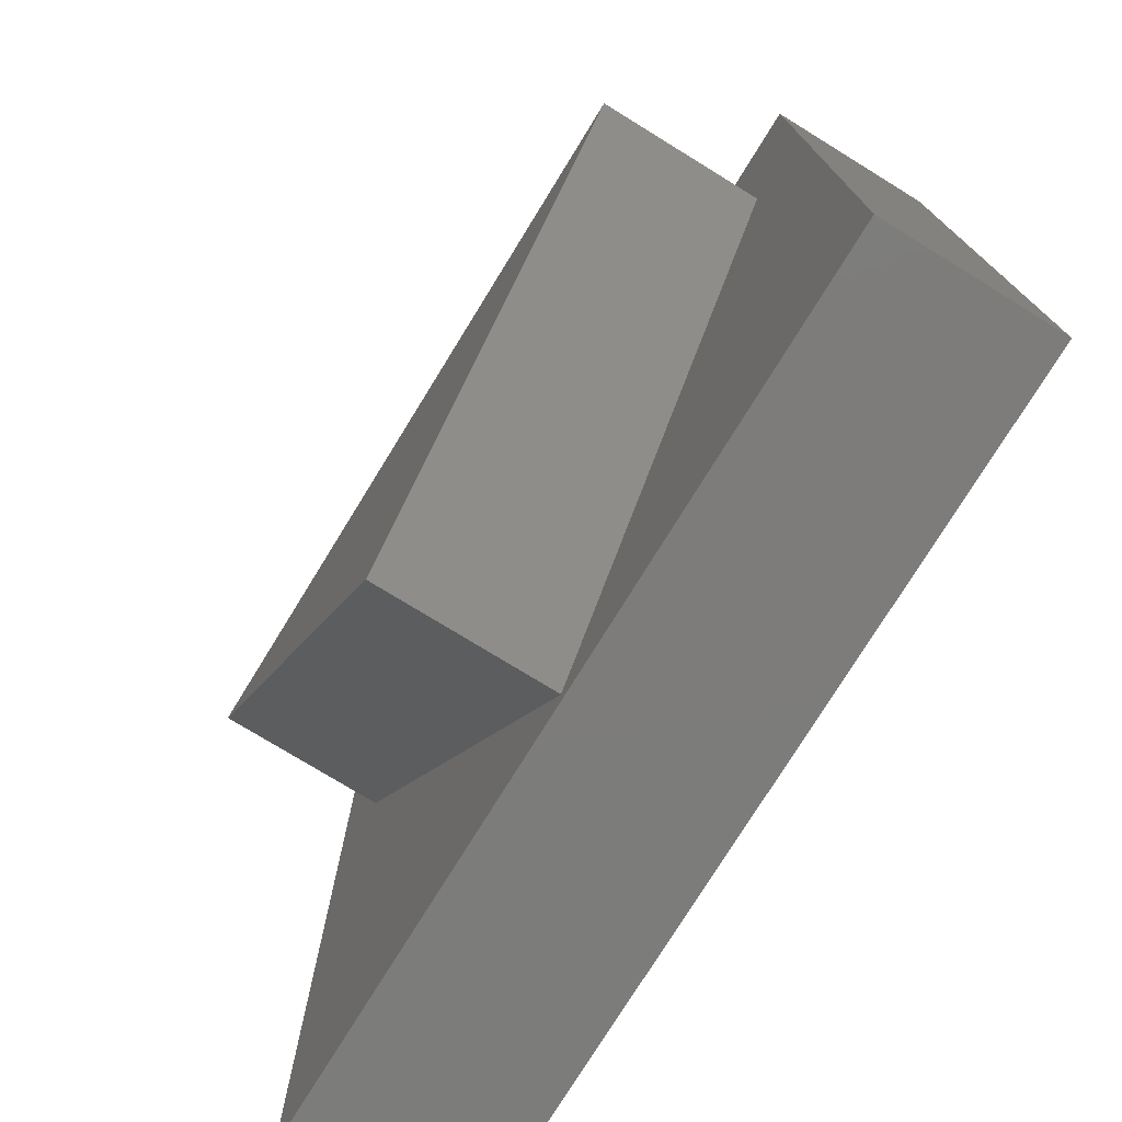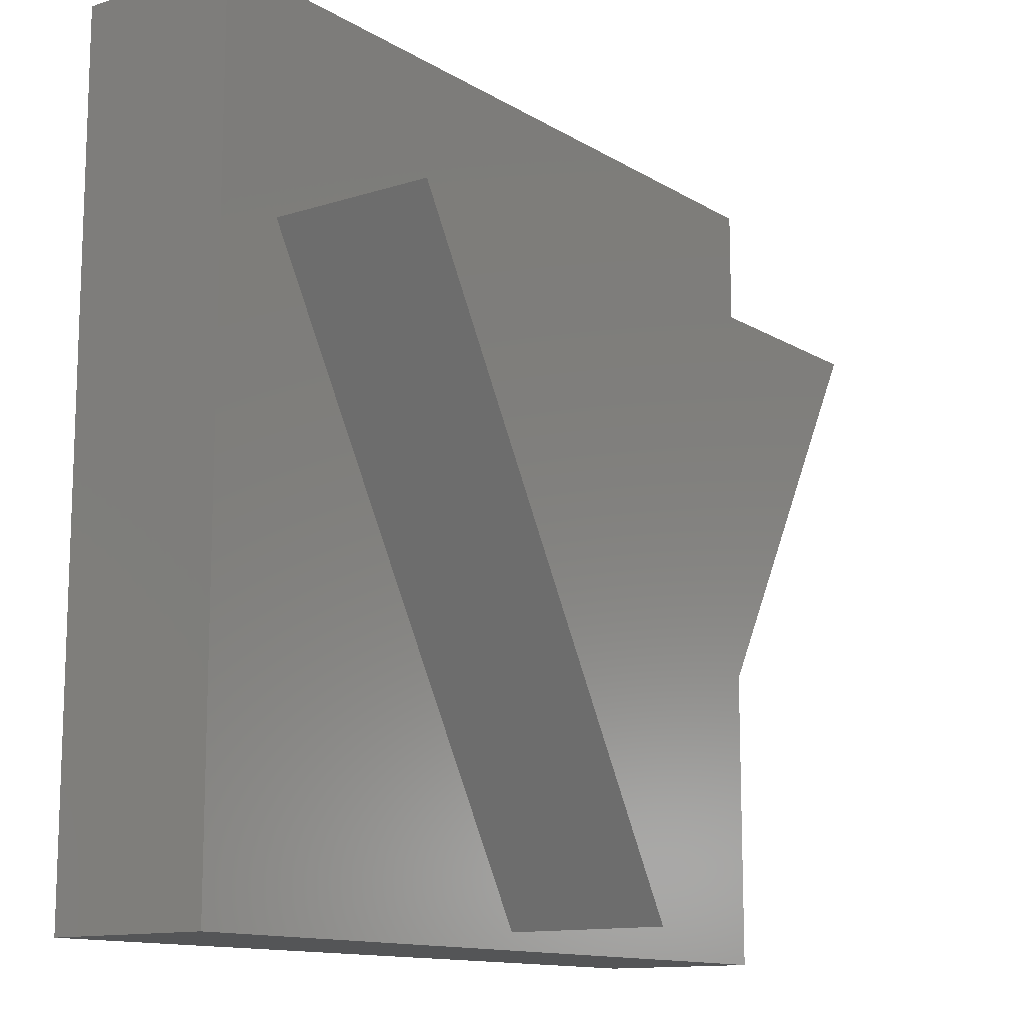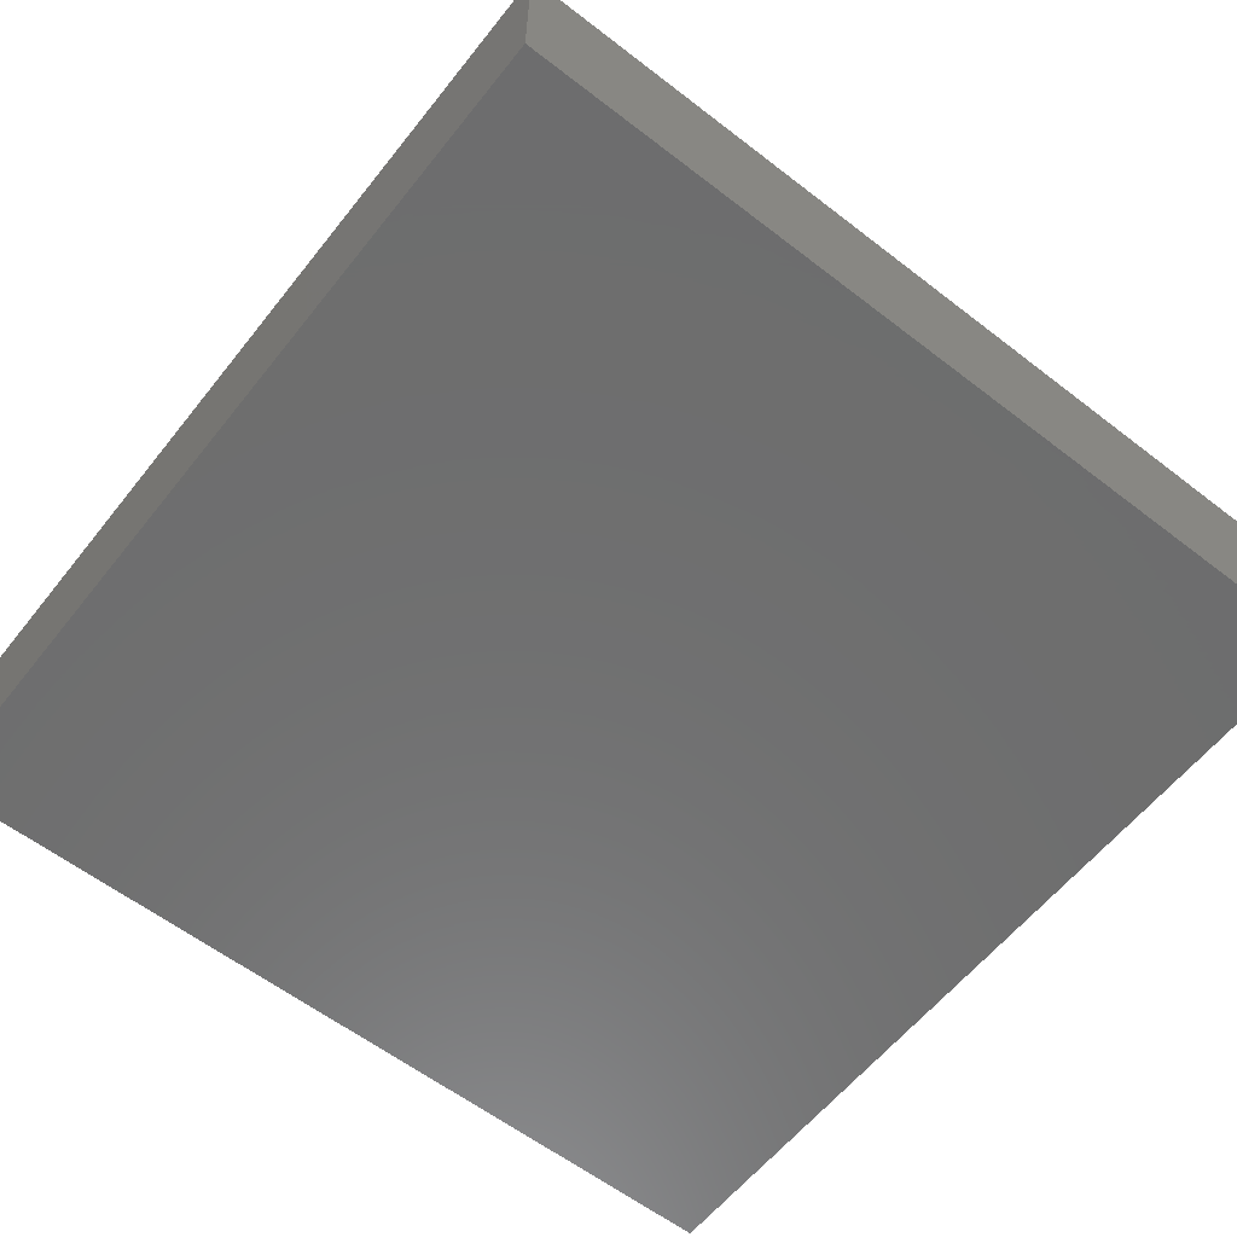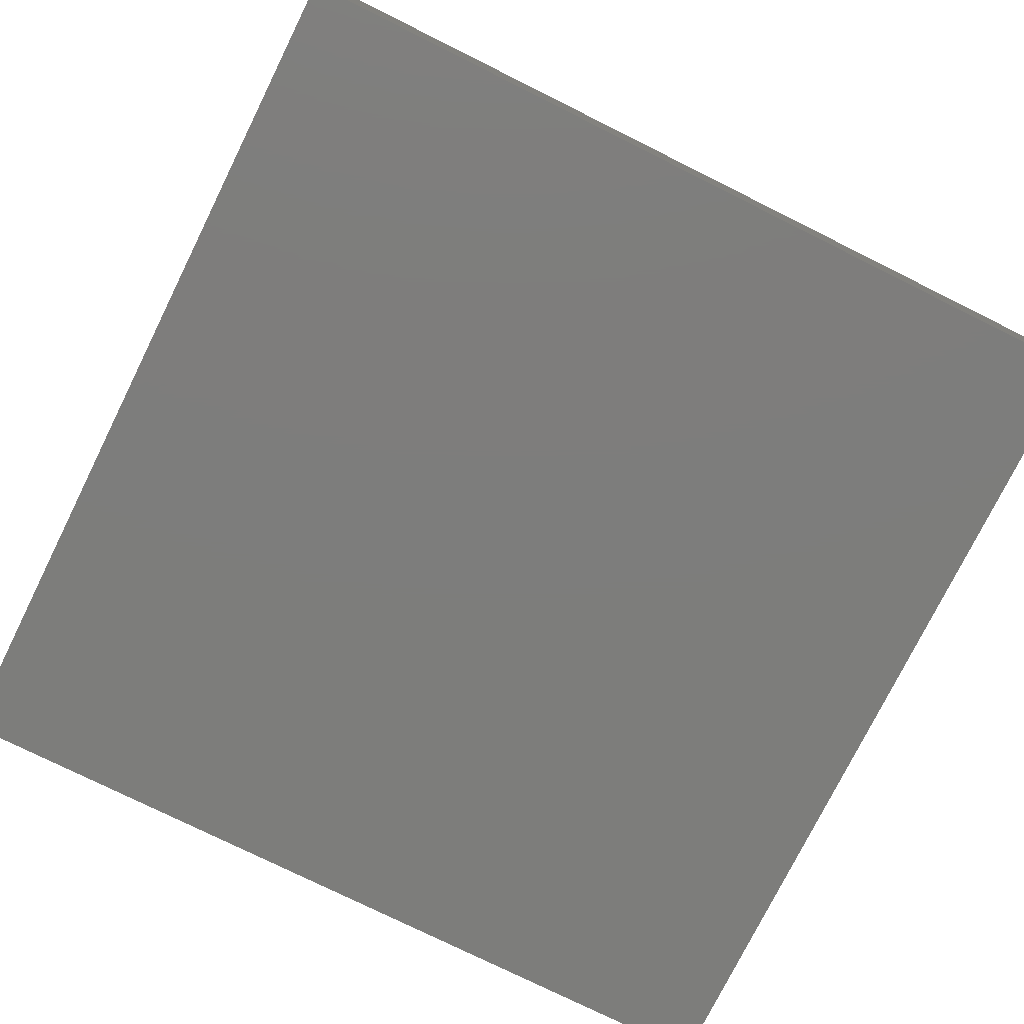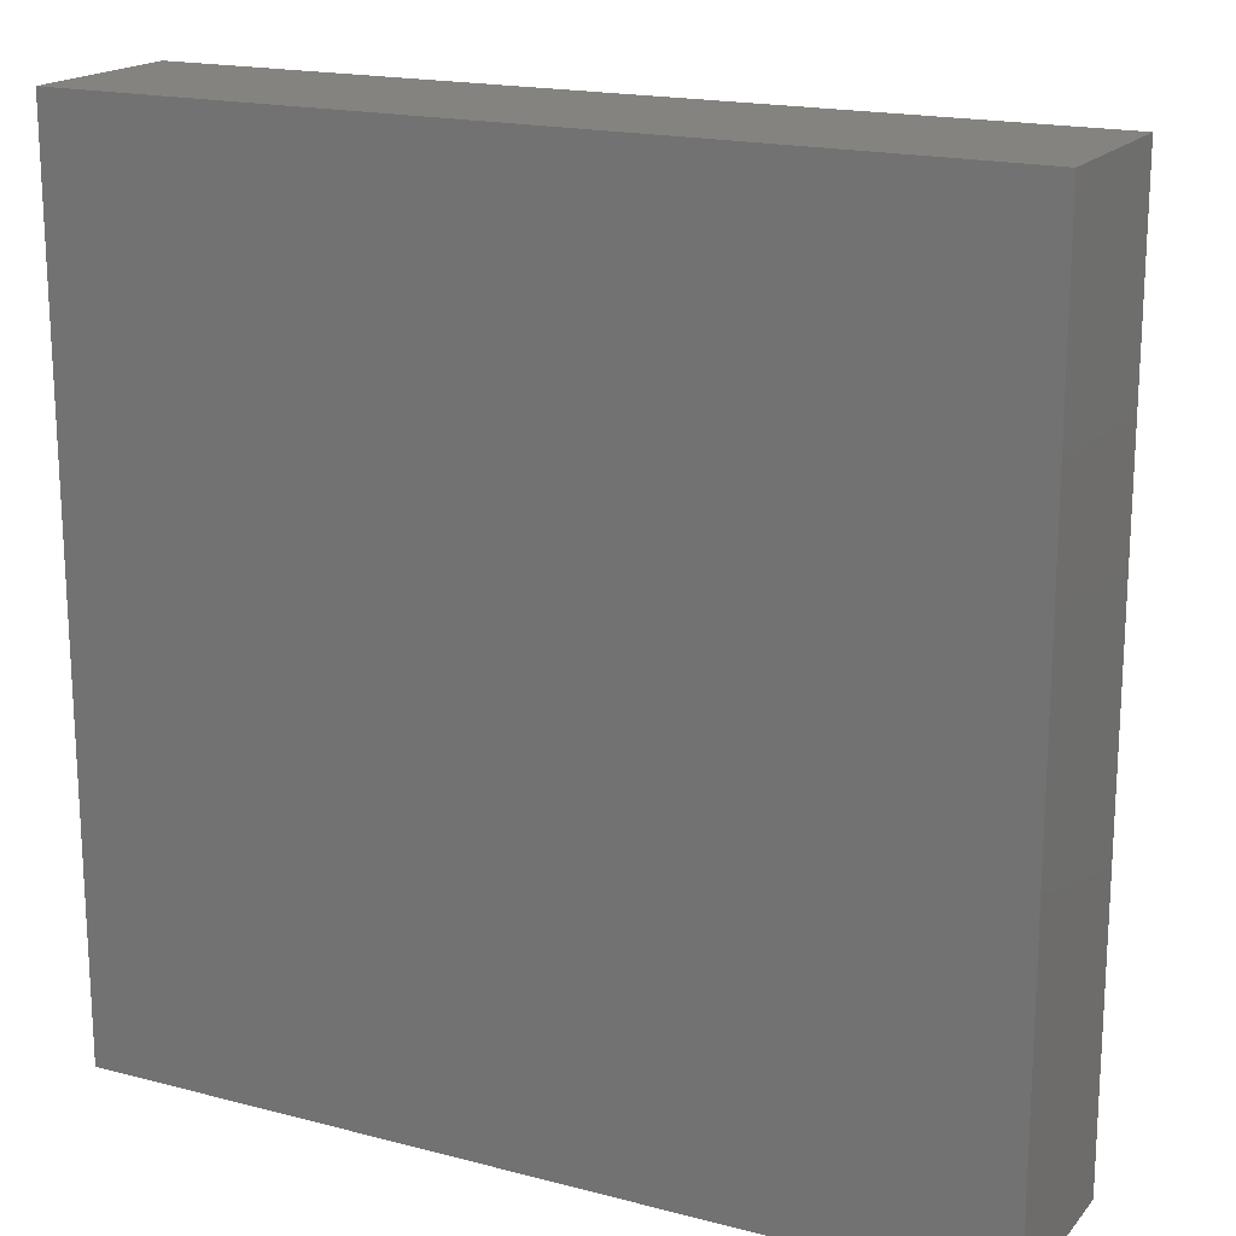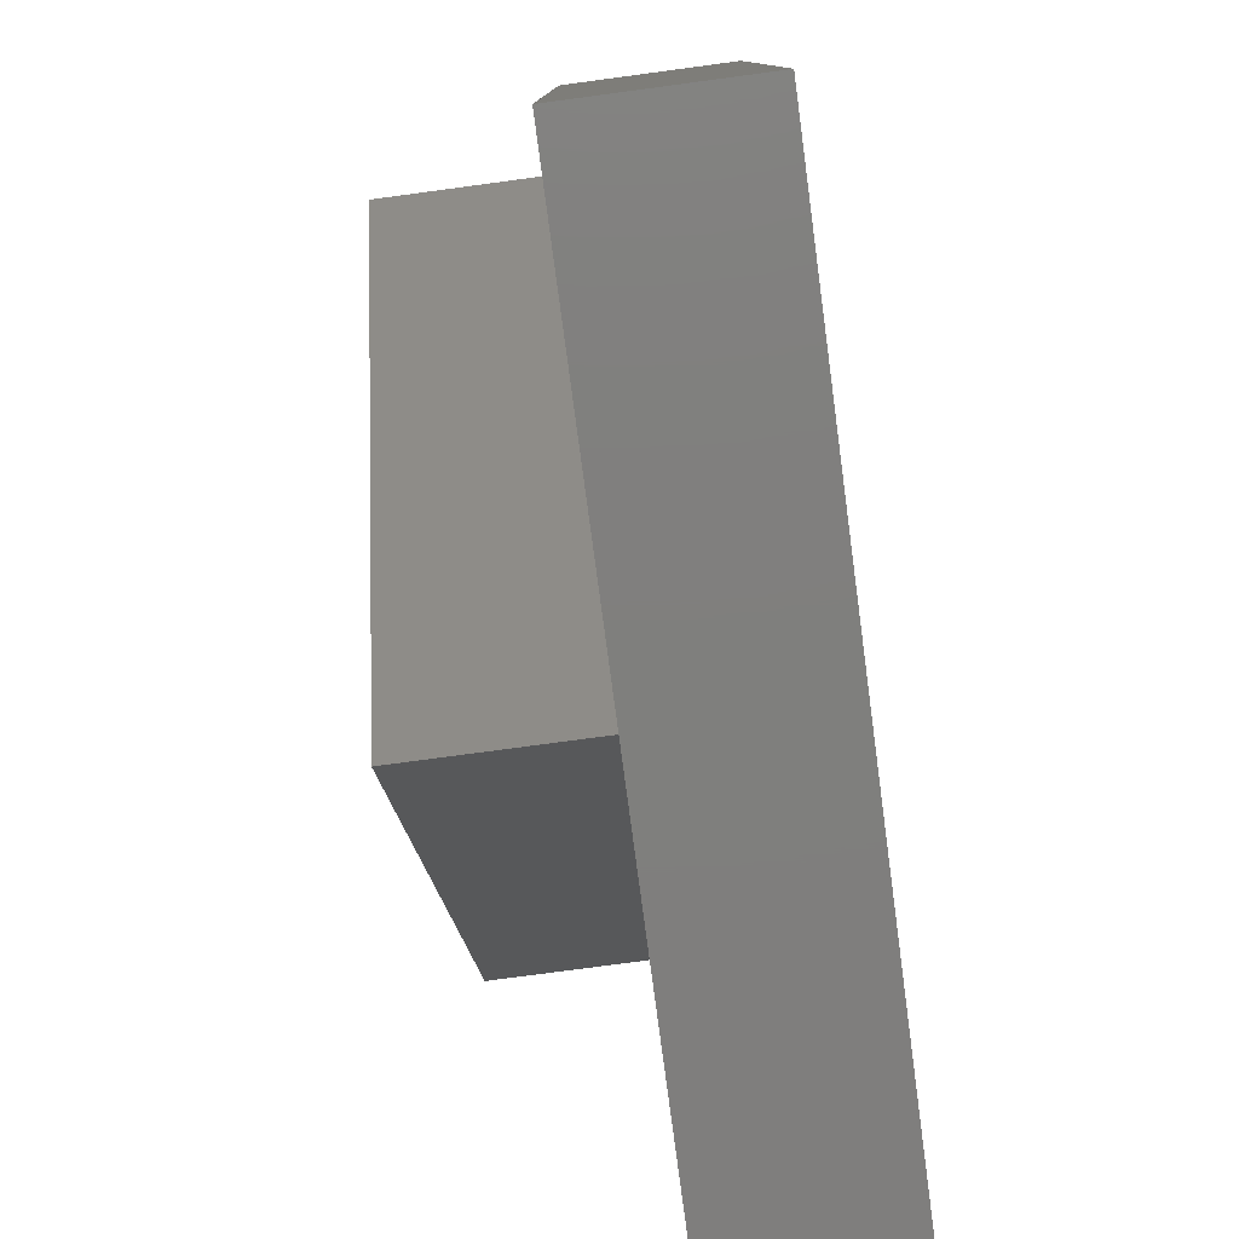
<metadata>
{"format":"stl","ext":"stl","renderer":"f3d","projection":"perspective","resolution":1024,"background":"white","views":[{"elev":-75.8,"azim":58.4,"up":"+Y"},{"elev":-12.7,"azim":-53.7,"up":"+Y"},{"elev":-60.0,"azim":-128.3,"up":"+Z"},{"elev":-76.7,"azim":63.6,"up":"+Z"},{"elev":18.1,"azim":-153.1,"up":"+Y"},{"elev":-79.0,"azim":97.6,"up":"+Y"}]}
</metadata>
<code>
# stl→obj: 14 verts, 24 faces
v 50 0 10
v 50 50 0
v 50 50 10
v 50 0 0
v 45.78 37 10
v 4.215 37 10
v 0 50 10
v 25 1 10
v 0 0 10
v 0 0 0
v 0 50 0
v 4.215 37 20
v 45.78 37 20
v 25 1 20
f 1 2 3
f 2 1 4
f 3 5 1
f 3 6 5
f 6 3 7
f 8 1 5
f 8 9 1
f 6 9 8
f 9 6 7
f 10 7 11
f 7 10 9
f 2 7 3
f 7 2 11
f 10 1 9
f 1 10 4
f 5 12 13
f 12 5 6
f 13 12 14
f 8 12 6
f 12 8 14
f 14 5 13
f 5 14 8
f 10 2 4
f 2 10 11

</code>
